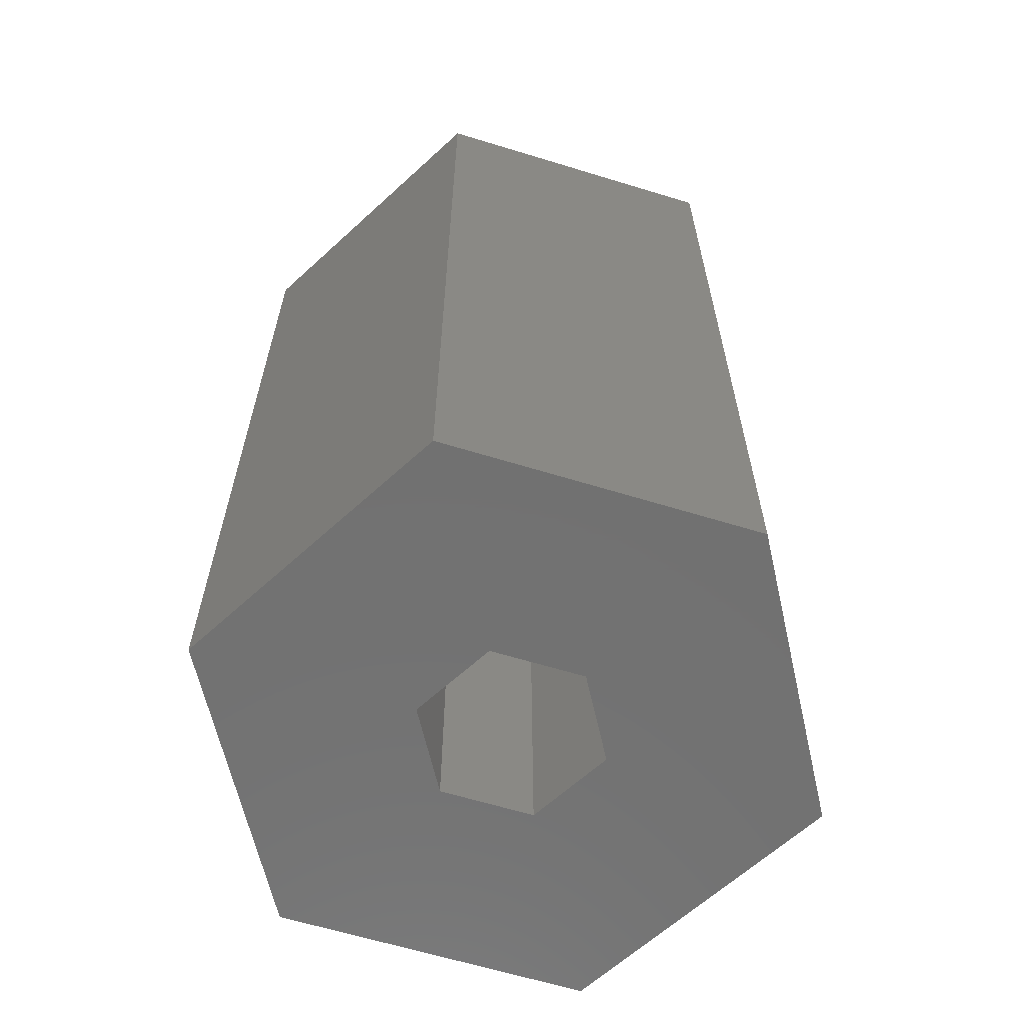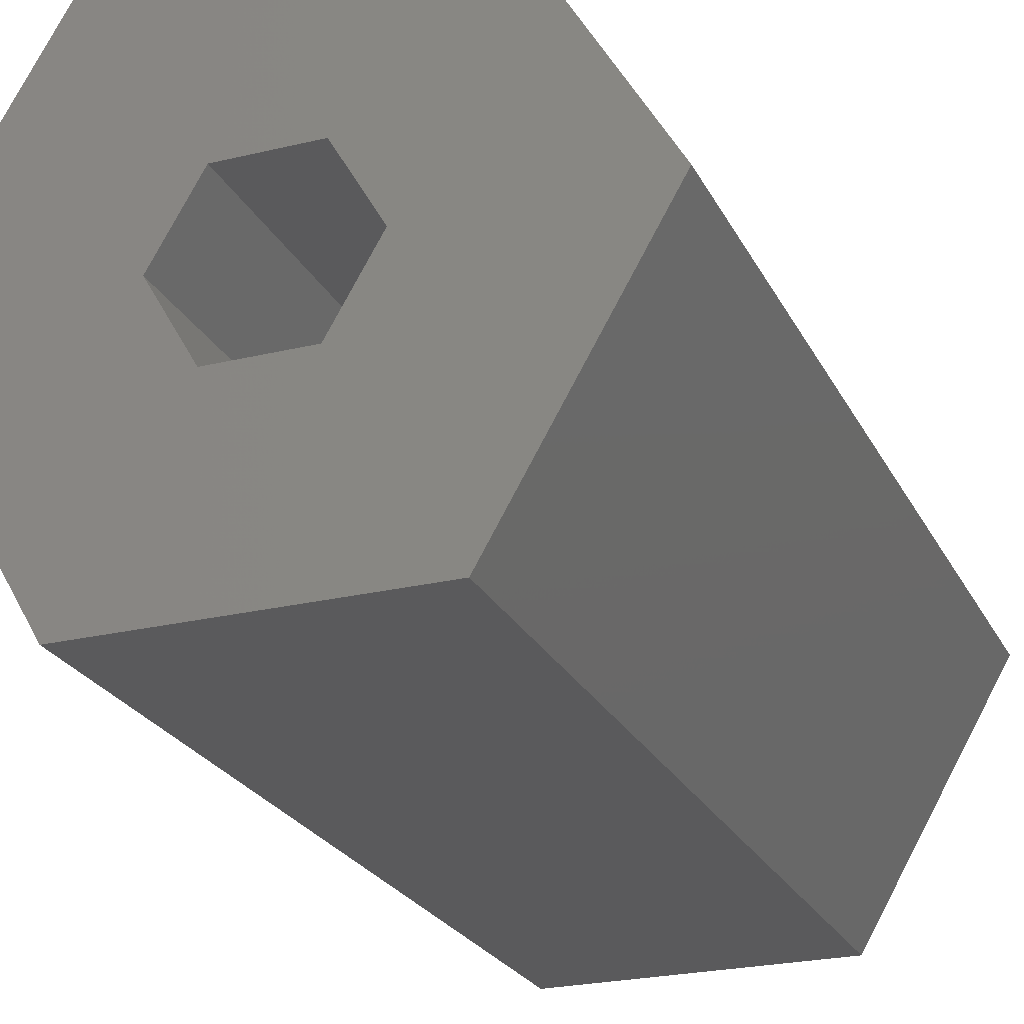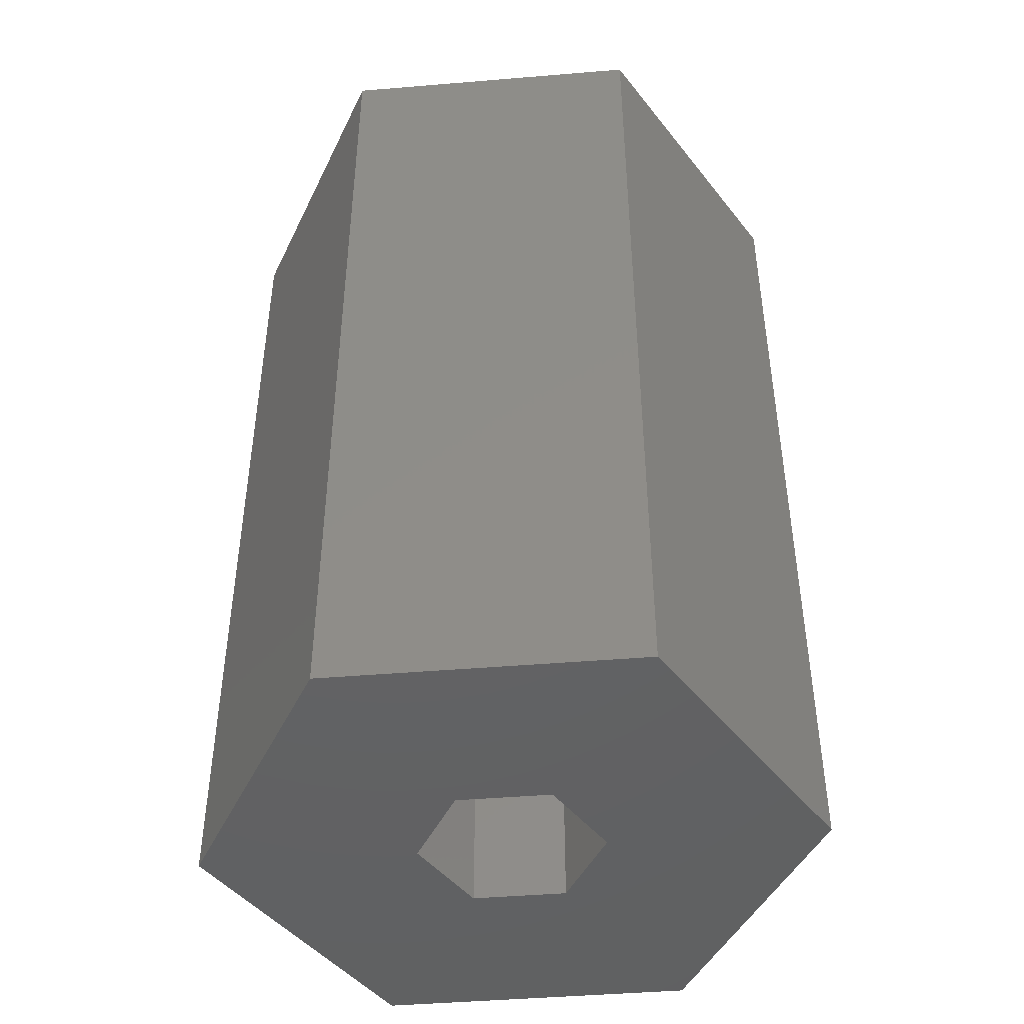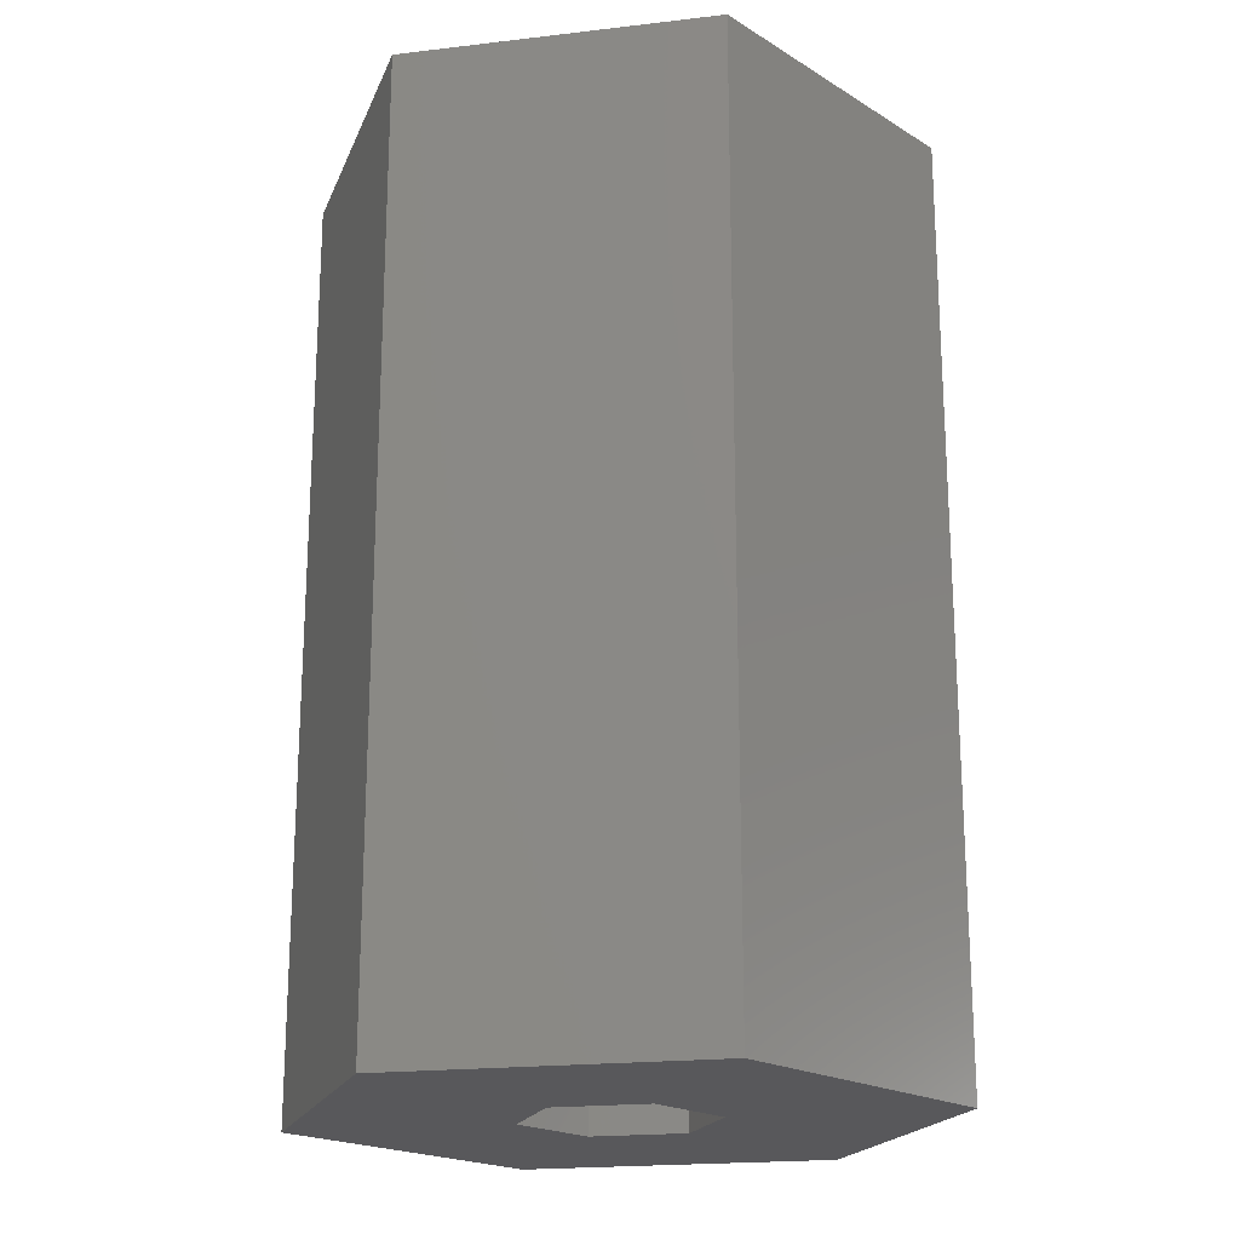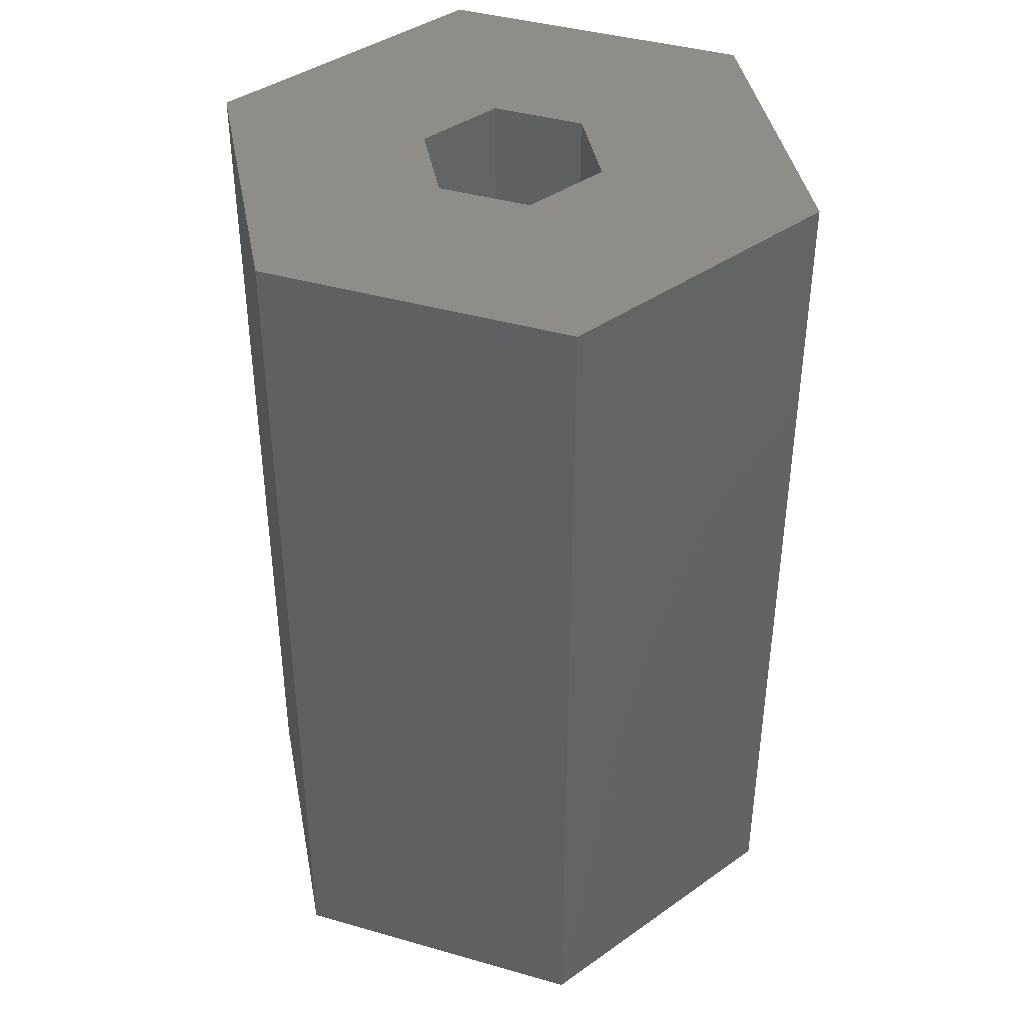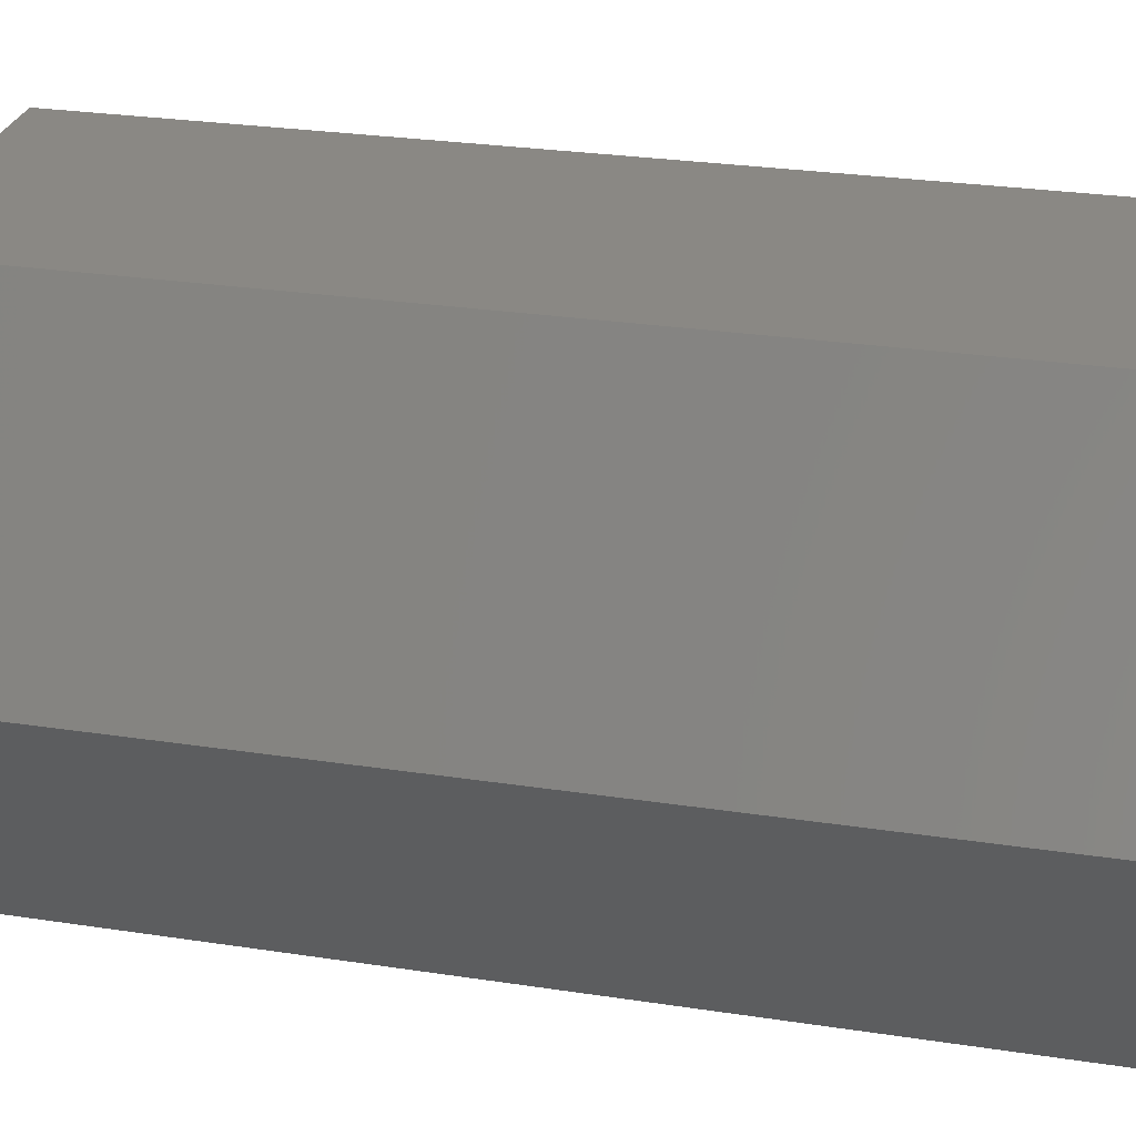
<metadata>
{"format":"stl","ext":"stl","renderer":"f3d","projection":"perspective","resolution":1024,"background":"white","views":[{"elev":-63.4,"azim":162.8,"up":"+Z"},{"elev":-24.5,"azim":21.6,"up":"+Y"},{"elev":-45.2,"azim":125.5,"up":"+Z"},{"elev":-20.2,"azim":-47.9,"up":"+Z"},{"elev":40.7,"azim":79.3,"up":"+Z"},{"elev":27.3,"azim":103.3,"up":"+Y"}]}
</metadata>
<code>
# stl→obj: 24 verts, 48 faces
v 3.81 -6.599 0
v -3.81 -6.599 0
v 3.81 -6.599 76.2
v -3.81 -6.599 76.2
v -7.62 0 0
v -7.62 0 76.2
v -3.81 6.599 0
v -3.81 6.599 76.2
v 3.81 6.599 0
v 3.81 6.599 76.2
v 7.62 0 0
v 7.62 0 76.2
v -12.7 -22 0
v 12.7 -22 0
v -12.7 -22 76.2
v 12.7 -22 76.2
v -25.4 0 0
v -25.4 0 76.2
v -12.7 22 0
v -12.7 22 76.2
v 12.7 22 0
v 12.7 22 76.2
v 25.4 0 0
v 25.4 0 76.2
f 1 2 3
f 3 2 4
f 2 5 4
f 4 5 6
f 5 7 6
f 6 7 8
f 7 9 8
f 8 9 10
f 9 11 10
f 10 11 12
f 11 1 12
f 12 1 3
f 13 14 15
f 15 14 16
f 17 13 18
f 18 13 15
f 19 17 20
f 20 17 18
f 21 19 22
f 22 19 20
f 23 21 24
f 24 21 22
f 14 23 16
f 16 23 24
f 1 13 2
f 2 13 17
f 2 17 5
f 5 17 7
f 7 17 19
f 7 19 21
f 11 23 1
f 1 23 14
f 1 14 13
f 11 9 23
f 23 9 21
f 21 9 7
f 4 16 3
f 3 16 24
f 3 24 12
f 12 24 10
f 10 24 22
f 10 22 20
f 6 18 4
f 4 18 15
f 4 15 16
f 6 8 18
f 18 8 20
f 20 8 10

</code>
